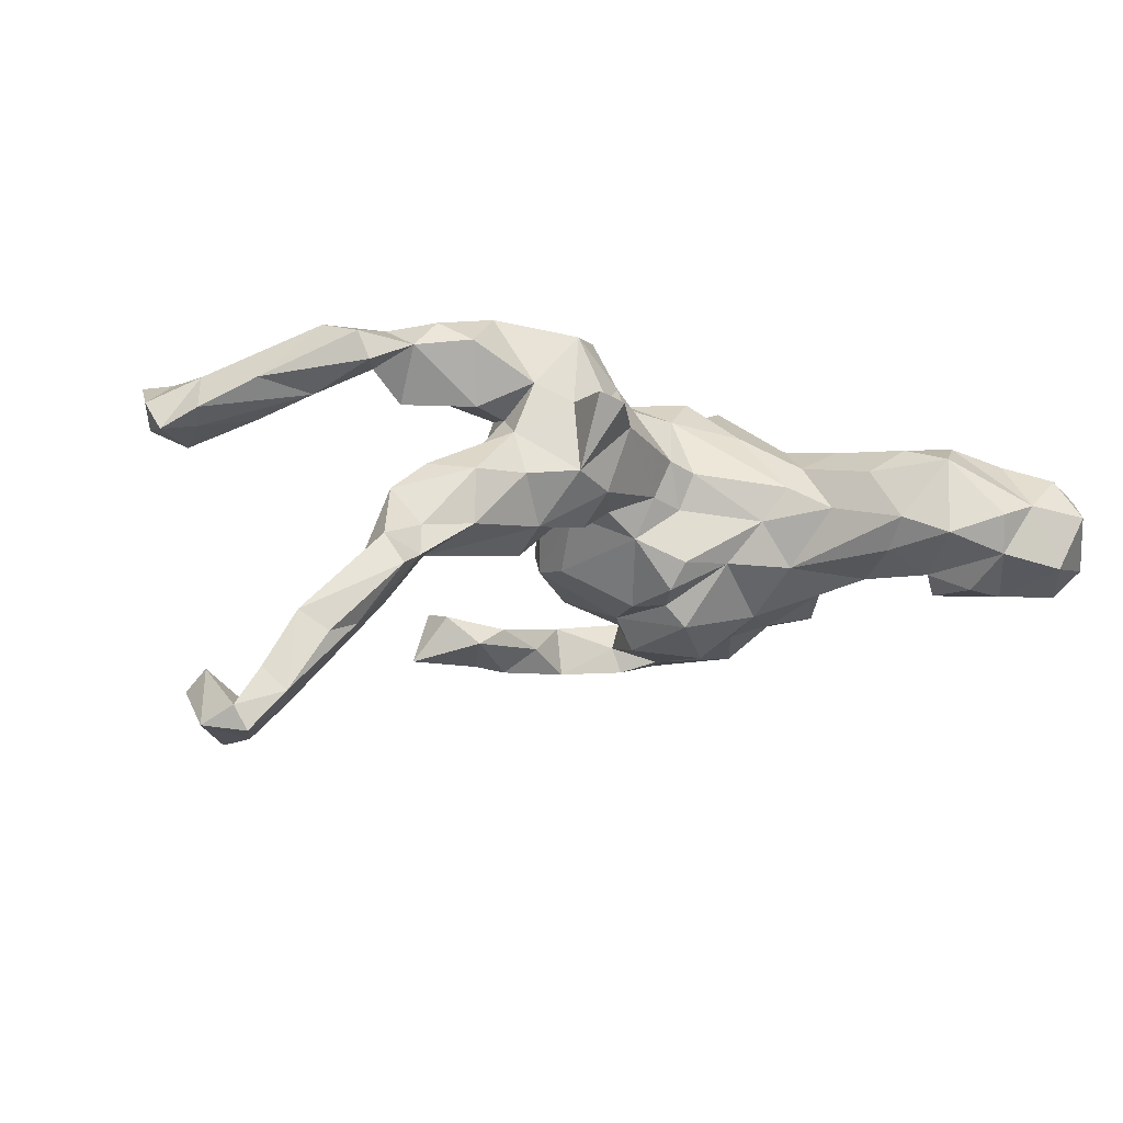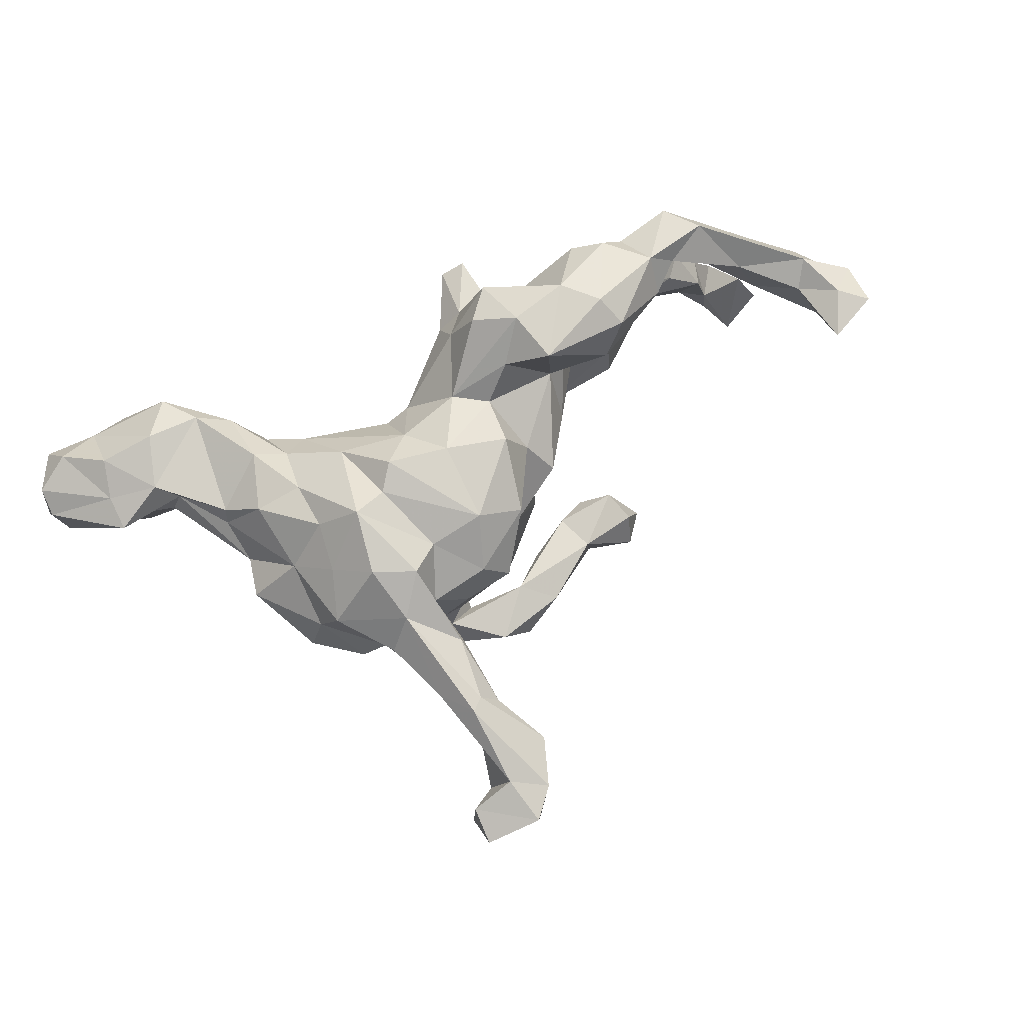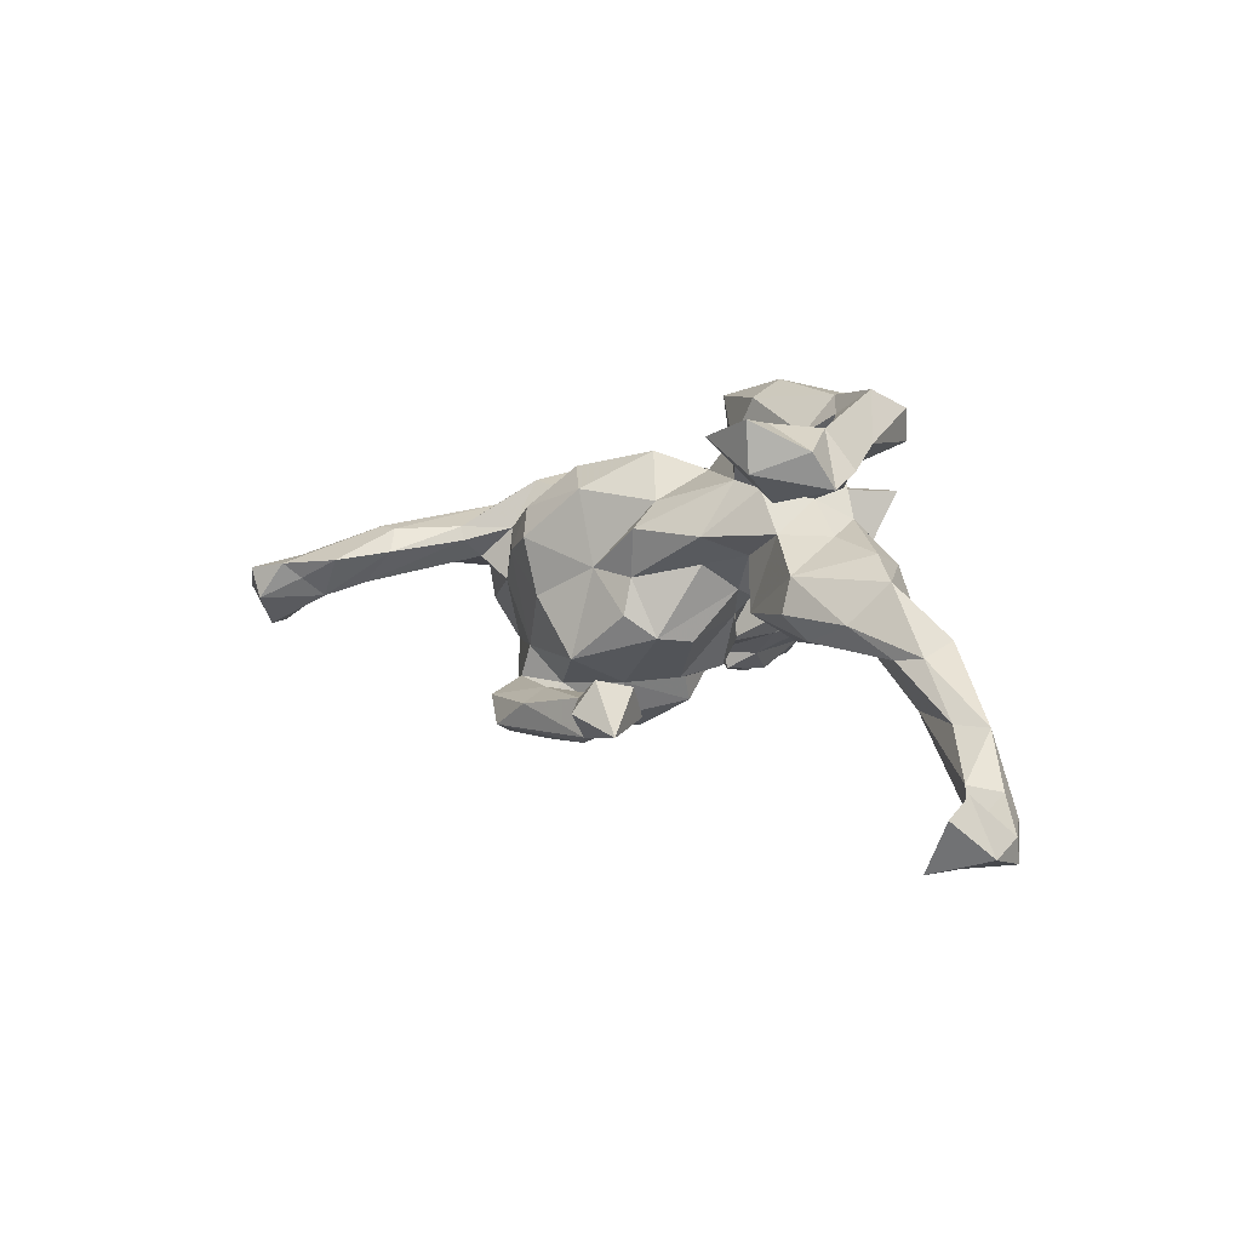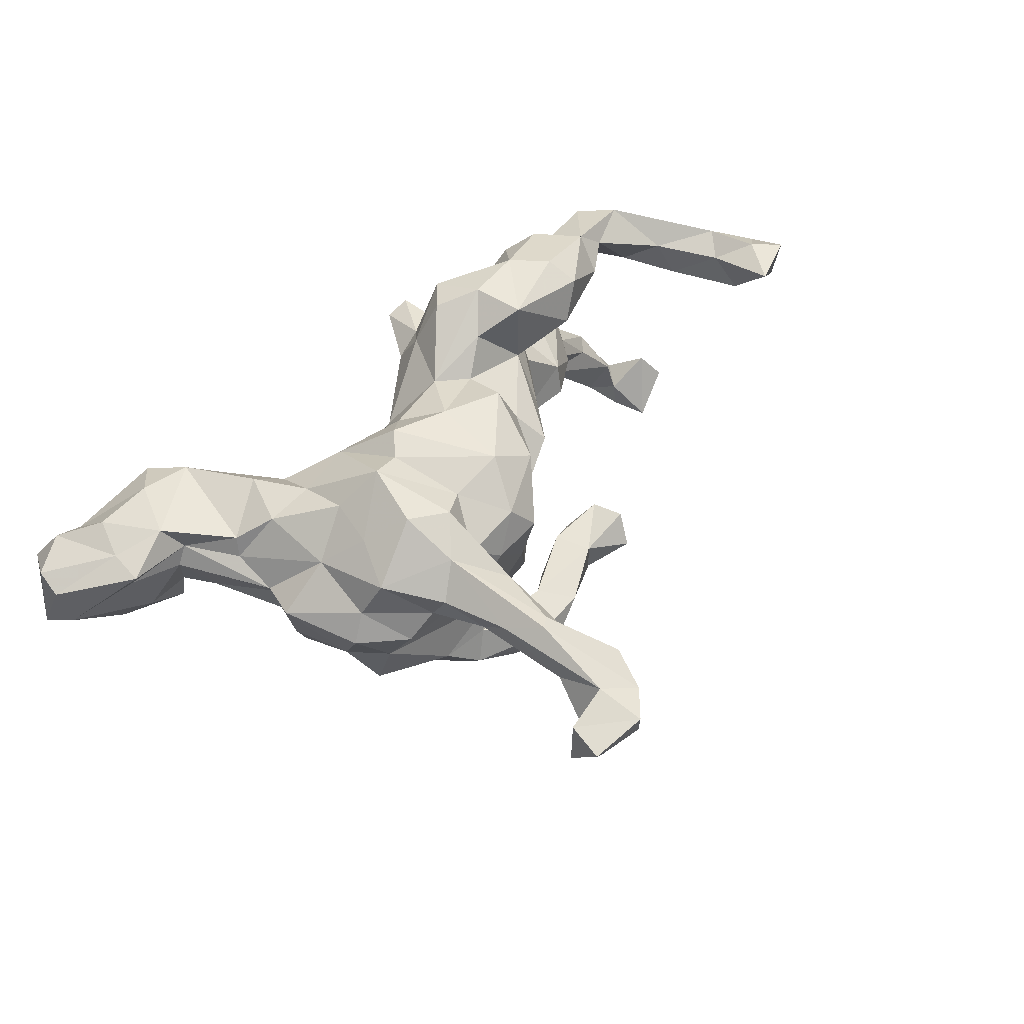
<metadata>
{"format":"obj","ext":"obj","renderer":"f3d","projection":"perspective","resolution":1024,"background":"white","views":[{"elev":-8.7,"azim":153.2,"up":"+Z"},{"elev":71.9,"azim":-31.2,"up":"+Z"},{"elev":-1.4,"azim":73.2,"up":"+Z"},{"elev":46.4,"azim":-47.6,"up":"+Z"}]}
</metadata>
<code>
v 0.8227 -0.1082 0.1403
v 0.8033 -0.1936 0.1827
v 0.8079 -0.06903 0.09115
v 0.763 -0.1484 0.1831
v 0.7612 -0.02125 0.1224
v 0.7474 -0.06242 0.1
v 0.7445 -0.05971 0.1808
v 0.7166 -0.2209 0.1676
v 0.7409 -0.1338 0.07752
v 0.7131 -0.09738 0.1494
v 0.7902 -0.1858 0.111
v 0.8023 0.1653 -0.4031
v 0.8039 0.09361 -0.3483
v 0.5891 0.0446 0.1472
v 0.629 -0.01081 0.1837
v 0.7857 0.1327 -0.3151
v 0.6551 -0.03502 0.1144
v 0.6815 0.03652 0.1685
v 0.7489 0.2246 -0.4136
v 0.5865 0.0737 0.2566
v 0.7675 0.2126 -0.3745
v 0.7397 0.08498 -0.426
v 0.7259 0.2139 -0.3154
v 0.7202 0.1578 -0.3741
v 0.7027 0.1648 -0.3054
v 0.6742 0.1904 -0.3664
v 0.6305 0.1788 -0.2227
v 0.7202 0.1511 -0.4202
v 0.6976 0.249 -0.3538
v 0.5527 0.1427 0.2356
v 0.5352 0.1513 0.1888
v 0.511 0.1054 0.1843
v 0.6719 0.2192 -0.2271
v 0.5756 0.2183 -0.2438
v 0.5136 0.04913 0.228
v 0.5494 0.1714 -0.1284
v 0.6276 0.236 -0.2594
v 0.4525 0.1345 0.2253
v 0.4105 0.1336 0.2664
v 0.5136 0.251 -0.1504
v 0.4718 0.06351 0.2608
v 0.4633 0.01684 0.2025
v 0.5091 0.1414 -0.1314
v 0.4938 0.1443 -0.0153
v 0.449 0.07386 0.1383
v 0.5362 0.2242 -0.1015
v 0.4642 0.2024 -0.08036
v 0.4729 0.2181 -0.1306
v 0.3368 0.02772 0.299
v 0.5149 0.1764 -0.2038
v 0.3142 -0.03986 0.2012
v 0.4342 0.1405 -0.119
v 0.3617 0.1656 0.2371
v 0.3737 0.207 0.01718
v 0.3448 -0.003108 0.1683
v 0.4339 0.1477 0.02921
v 0.3391 0.1314 0.1346
v 0.4673 0.08328 -0.0798
v 0.3731 0.03134 -0.003094
v 0.3383 0.1171 0.06004
v 0.2903 0.09038 0.2957
v 0.3549 -0.0222 0.2669
v 0.3788 0.2135 -0.07365
v 0.2923 0.04 0.06426
v 0.251 0.166 0.177
v 0.3726 0.05969 -0.1023
v 0.3699 0.01845 -0.06128
v 0.2778 0.1078 0.1219
v 0.2807 0.1968 0.01849
v 0.2592 0.02511 0.1374
v 0.289 0.1686 0.09065
v 0.2312 0.01754 -0.05507
v 0.1919 0.2837 0.145
v 0.2006 -0.01518 0.2873
v 0.2149 -0.00141 0.1538
v 0.188 0.0785 0.2917
v 0.2375 0.156 -0.0596
v 0.1504 0.29 0.1286
v 0.2441 -0.2753 -0.2111
v 0.2592 -0.2419 -0.1595
v 0.2521 -0.1784 -0.1702
v 0.1936 0.1957 0.144
v 0.135 0.02922 0.2361
v 0.1947 0.2204 0.02674
v 0.2102 -0.05685 0.06373
v 0.2427 0.09115 -0.09948
v 0.2967 -0.2219 -0.2469
v 0.1458 -0.03238 0.02392
v 0.08234 0.000513 0.1807
v 0.2029 0.0263 0.03629
v 0.1686 0.07459 -0.04156
v 0.1736 0.1739 0.2606
v 0.2022 -0.149 -0.2175
v 0.1223 0.1254 0.2652
v 0.1316 0.1943 0.1539
v 0.1635 -0.2405 -0.1871
v 0.1721 -0.2348 -0.2488
v 0.08892 0.1515 0.1851
v 0.106 -0.09676 0.1266
v 0.1261 0.1853 0.002384
v 0.1354 -0.1438 0.07951
v 0.1413 0.1306 -0.04991
v 0.1181 0.03829 -0.01323
v 0.09754 -0.1354 0.003787
v 0.06516 -0.08772 0.211
v 0.09013 0.1985 0.1122
v 0.09593 -0.1471 -0.05709
v 0.03638 -0.1804 0.02186
v 0.1119 -0.09643 -0.09416
v 0.1451 -0.1717 -0.1873
v 0.0289 -0.2027 0.1494
v 0.07343 0.08786 -0.01231
v 0.02822 0.04378 0.1832
v -0.03658 -0.04675 0.2085
v 0.06622 -0.2019 -0.2157
v 0.1214 -0.2203 -0.2584
v -0.03965 0.1035 0.08364
v -0.01265 0.09354 0.0198
v 0.05319 -0.3008 -0.1966
v 0.1015 -0.0322 -0.0984
v 0.000315 -0.2501 -0.17
v -0.04189 -0.2763 0.07369
v -0.0777 -0.3207 -0.1829
v -0.1417 -0.01753 0.2161
v 0.01155 0.06996 -0.05061
v -0.004679 -0.2423 -0.2542
v 0.006064 -0.2089 -0.1261
v -0.05579 0.07225 -0.1347
v -0.08645 -0.259 0.1267
v -0.02344 -0.3254 -0.231
v -0.08438 0.02907 0.1695
v -0.06968 0.08012 0.003997
v -0.04416 -0.1035 -0.1634
v -0.04902 -0.252 -0.02134
v -0.04967 -0.1849 0.193
v -0.02648 -0.01204 -0.1547
v -0.08596 0.102 0.06573
v -0.145 -0.1802 0.1626
v -0.06888 0.1016 -0.0894
v -0.1321 -0.275 0.05699
v -0.0973 -0.1943 -0.1635
v -0.0789 0.01341 -0.1529
v -0.2399 -0.07172 0.2193
v -0.07837 -0.1107 -0.2193
v -0.1785 -0.05649 0.199
v -0.1996 -0.2134 0.1811
v -0.1027 -0.2291 -0.2025
v -0.1813 -0.4691 0.05388
v -0.1438 -0.5688 0.03685
v -0.1812 -0.2692 0.0109
v -0.2365 0.166 0.0435
v -0.1802 -0.345 0.07499
v -0.1761 -0.03459 -0.2359
v -0.2108 -0.4559 0.09455
v -0.1804 -0.2635 -0.2111
v -0.1829 -0.6487 0.03245
v -0.1864 -0.3466 0.09907
v -0.2014 -0.5748 -0.01888
v -0.189 -0.2573 0.09899
v -0.1077 0.03068 -0.1922
v -0.2352 -0.4733 0.1002
v -0.198 0.07065 0.1433
v -0.2701 -0.177 0.192
v -0.13 -0.2421 -0.1012
v -0.1972 0.144 -0.01556
v -0.1495 0.1049 -0.08674
v -0.3002 0.05508 0.1317
v -0.2561 -0.2698 0.1421
v -0.1019 -0.2839 -0.2429
v -0.2475 -0.5214 0.01451
v -0.2229 -0.5028 0.004811
v -0.1187 -0.2256 -0.2469
v -0.1859 -0.6163 0.008919
v -0.2301 -0.3015 0.05208
v -0.1902 -0.2327 -0.2303
v -0.1565 -0.2501 -0.1518
v -0.1688 -0.1839 -0.2287
v -0.2411 -0.6084 0.04952
v -0.3041 -0.03578 0.1535
v -0.2188 -0.6806 -0.02366
v -0.2714 -0.4102 0.08055
v -0.2709 -0.3597 0.04417
v -0.3252 -0.1191 0.1385
v -0.3007 -0.2959 0.08434
v -0.3189 -0.6149 0.02065
v -0.2397 -0.03499 -0.1943
v -0.2309 -0.6927 0.02744
v -0.2933 0.2156 0.004722
v -0.3272 -0.6776 0.001531
v -0.2821 0.1413 0.08454
v -0.339 0.2632 0.06387
v -0.2699 -0.5882 -0.02813
v -0.2807 -0.6506 -0.06365
v -0.3055 -0.2683 0.03982
v -0.326 -0.6192 -0.05575
v -0.2383 -0.2355 -0.1691
v -0.3633 -0.198 0.1018
v -0.3388 0.161 0.1143
v -0.2523 0.1441 -0.09287
v -0.355 -0.2015 -0.08541
v -0.3784 -0.05795 0.07781
v -0.3828 0.06322 0.1097
v -0.2369 0.04837 -0.1678
v -0.3452 -0.2491 -0.01458
v -0.3593 0.326 -0.02206
v -0.3206 -0.03432 -0.1684
v -0.2865 -0.1212 -0.2231
v -0.3881 -0.1688 0.03115
v -0.3623 0.2796 -0.07304
v -0.3922 0.168 -0.1063
v -0.3955 0.2881 0.1012
v -0.3746 0.04946 -0.1197
v -0.3614 -0.1748 -0.167
v -0.4344 0.1092 0.06648
v -0.3572 -0.1128 -0.1618
v -0.4019 -0.1341 -0.09326
v -0.4328 0.36 0.07675
v -0.3965 -0.01338 -0.155
v -0.4057 0.03097 -0.04803
v -0.4631 -0.04648 0.001066
v -0.4165 -0.1782 -0.02068
v -0.4419 0.09821 0.03045
v -0.4076 0.03684 -0.09461
v -0.4388 0.0238 -0.004906
v -0.4463 0.2752 -0.1092
v -0.4293 -0.02799 -0.0939
v -0.4134 0.3853 -0.05337
v -0.4658 0.151 -0.06565
v -0.5277 0.2112 0.08544
v -0.4889 0.2967 0.1097
v -0.5233 0.3862 -0.08258
v -0.5134 0.1898 -0.003442
v -0.5075 0.3128 -0.1361
v -0.5103 0.409 -0.01949
v -0.495 0.1905 0.03444
v -0.4861 0.2231 -0.08651
v -0.5847 0.3084 0.08411
v -0.4879 0.2315 -0.1375
v -0.6155 0.184 0.04607
v -0.5602 0.2316 -0.1038
v -0.578 0.3982 0.001952
v -0.5986 0.225 -0.009525
v -0.61 0.2454 0.05848
v -0.6487 0.3689 0.05461
v -0.6711 0.4166 -0.01465
v -0.6265 0.4049 -0.1047
v -0.599 0.2745 -0.1379
v -0.7149 0.34 0.02706
v -0.6687 0.3345 -0.1414
v -0.7059 0.281 -0.06806
v -0.727 0.3378 -0.09272
v -0.7207 0.2939 0.006152
f 115 121 110
f 96 110 121
f 93 115 110
f 126 121 115
f 177 147 172
f 126 172 147
f 175 177 172
f 144 147 177
f 141 147 144
f 153 144 177
f 59 44 56
f 54 56 44
f 60 59 56
f 58 44 59
f 91 86 72
f 66 72 86
f 90 91 72
f 77 86 91
f 47 54 44
f 71 56 54
f 119 97 96
f 79 96 97
f 121 119 96
f 130 97 119
f 123 130 119
f 116 97 130
f 93 97 116
f 126 116 130
f 169 126 130
f 115 116 126
f 155 169 130
f 172 126 169
f 175 172 169
f 96 80 81
f 87 81 80
f 110 96 81
f 79 80 96
f 147 121 126
f 93 116 115
f 176 121 147
f 93 110 81
f 87 93 81
f 186 153 177
f 160 144 153
f 144 160 133
f 142 133 160
f 141 144 133
f 203 160 153
f 72 66 67
f 58 67 66
f 59 72 67
f 186 203 153
f 166 160 203
f 36 44 58
f 67 58 59
f 86 52 66
f 43 66 52
f 77 52 86
f 102 77 91
f 52 77 63
f 69 63 77
f 48 52 63
f 46 47 44
f 63 54 47
f 48 63 47
f 69 54 63
f 84 69 77
f 79 87 80
f 97 87 79
f 183 143 179
f 167 179 143
f 201 183 179
f 163 143 183
f 146 143 163
f 197 163 183
f 145 138 135
f 129 135 138
f 124 145 135
f 143 138 145
f 114 124 135
f 162 145 124
f 105 114 135
f 131 124 114
f 138 143 146
f 168 146 163
f 159 138 146
f 162 143 145
f 201 197 183
f 168 163 197
f 184 168 197
f 194 184 197
f 181 168 184
f 157 146 168
f 159 129 138
f 140 129 159
f 157 159 146
f 154 157 168
f 161 168 181
f 182 181 184
f 178 161 181
f 154 168 161
f 149 154 161
f 148 157 154
f 46 44 36
f 43 36 58
f 156 161 178
f 170 178 181
f 149 161 156
f 187 156 178
f 173 149 156
f 189 187 185
f 178 185 187
f 195 189 185
f 180 187 189
f 156 187 180
f 193 180 189
f 192 185 178
f 194 204 150
f 200 150 204
f 174 194 150
f 208 204 194
f 164 150 200
f 221 200 204
f 134 122 140
f 129 140 122
f 164 134 140
f 108 122 134
f 195 192 193
f 158 193 192
f 189 195 193
f 185 192 195
f 180 193 158
f 170 158 192
f 248 252 243
f 239 243 252
f 244 248 243
f 251 252 248
f 237 244 243
f 245 248 244
f 229 237 243
f 241 244 237
f 250 239 252
f 229 243 239
f 230 237 229
f 211 230 229
f 241 237 230
f 217 230 211
f 214 211 229
f 235 214 229
f 198 211 214
f 202 198 214
f 191 211 198
f 235 229 239
f 242 235 239
f 222 214 235
f 98 94 92
f 76 92 94
f 95 98 92
f 113 94 98
f 61 92 76
f 113 76 94
f 167 198 202
f 222 202 214
f 179 167 202
f 190 198 167
f 65 92 61
f 74 61 76
f 159 150 140
f 164 140 150
f 174 150 159
f 111 129 122
f 165 151 137
f 131 137 151
f 132 165 137
f 188 151 165
f 117 132 137
f 139 165 132
f 118 132 117
f 131 117 137
f 125 132 118
f 106 118 117
f 68 65 57
f 53 57 65
f 70 68 57
f 71 65 68
f 55 70 57
f 64 68 70
f 78 73 84
f 82 84 73
f 106 78 84
f 95 73 78
f 236 225 210
f 209 210 225
f 228 236 210
f 238 225 236
f 240 238 236
f 233 225 238
f 232 240 236
f 247 238 240
f 250 247 240
f 233 238 247
f 205 188 199
f 165 199 188
f 209 205 199
f 191 188 205
f 210 209 199
f 227 205 209
f 203 210 199
f 227 209 225
f 231 225 233
f 227 225 231
f 247 231 233
f 217 205 227
f 234 227 231
f 246 231 247
f 241 231 246
f 249 246 247
f 250 249 247
f 251 246 249
f 217 227 234
f 241 234 231
f 57 38 45
f 32 45 38
f 55 57 45
f 53 38 57
f 35 45 32
f 31 32 38
f 14 35 32
f 42 45 35
f 15 35 14
f 31 14 32
f 228 223 219
f 226 219 223
f 232 228 219
f 212 223 228
f 212 226 223
f 220 219 226
f 51 70 55
f 42 51 55
f 75 70 51
f 42 55 45
f 41 42 35
f 17 15 14
f 20 35 15
f 41 35 20
f 7 20 15
f 20 7 18
f 5 18 7
f 30 20 18
f 10 7 15
f 216 220 226
f 224 219 220
f 101 85 75
f 70 75 85
f 99 101 75
f 104 85 101
f 64 70 85
f 90 64 85
f 215 216 226
f 221 220 216
f 108 104 101
f 99 108 101
f 107 104 108
f 88 85 104
f 213 200 216
f 221 216 200
f 215 213 216
f 196 200 213
f 74 75 51
f 89 99 75
f 88 90 85
f 103 90 88
f 72 64 90
f 15 17 10
f 9 10 17
f 4 7 10
f 3 5 7
f 14 18 5
f 218 215 226
f 196 213 215
f 206 207 215
f 196 215 207
f 218 206 215
f 186 207 206
f 107 109 104
f 88 104 109
f 127 109 107
f 103 88 109
f 8 10 9
f 6 9 17
f 1 7 4
f 8 4 10
f 3 7 1
f 2 1 4
f 11 1 2
f 8 2 4
f 8 11 2
f 3 1 11
f 127 107 108
f 134 127 108
f 11 8 9
f 3 11 9
f 196 155 176
f 123 176 155
f 164 196 176
f 175 155 196
f 141 164 176
f 200 196 164
f 164 127 134
f 141 127 164
f 251 245 246
f 241 246 245
f 248 245 251
f 244 241 245
f 93 87 97
f 66 43 58
f 50 43 52
f 33 46 36
f 27 36 43
f 50 52 48
f 48 47 46
f 40 46 33
f 27 33 36
f 50 27 43
f 50 48 34
f 40 34 48
f 26 50 34
f 48 46 40
f 37 34 40
f 25 33 27
f 37 40 33
f 25 27 50
f 29 37 33
f 111 122 108
f 217 241 230
f 234 241 217
f 250 252 251
f 249 250 251
f 191 217 211
f 205 217 191
f 242 239 250
f 240 242 250
f 190 191 198
f 232 235 242
f 224 235 232
f 240 232 242
f 222 235 224
f 219 224 232
f 201 222 224
f 152 174 159
f 157 152 159
f 171 174 152
f 148 152 157
f 135 129 111
f 182 174 171
f 170 182 171
f 194 174 182
f 181 182 170
f 158 170 171
f 148 171 152
f 158 171 148
f 149 148 154
f 192 178 170
f 149 158 148
f 173 158 149
f 180 173 156
f 180 158 173
f 162 167 143
f 131 162 124
f 194 182 184
f 188 191 190
f 151 188 190
f 162 190 167
f 82 95 92
f 106 98 95
f 65 82 92
f 73 95 82
f 71 82 65
f 53 65 61
f 31 30 18
f 41 20 30
f 210 212 228
f 91 90 103
f 120 103 109
f 212 206 218
f 226 212 218
f 203 206 212
f 6 17 14
f 59 64 72
f 112 102 103
f 91 103 102
f 125 112 103
f 100 102 112
f 118 112 125
f 100 112 118
f 139 132 125
f 212 210 203
f 186 206 203
f 31 18 14
f 68 64 60
f 59 60 64
f 71 68 60
f 56 71 60
f 106 100 118
f 128 139 125
f 166 165 139
f 128 166 139
f 199 165 166
f 203 199 166
f 84 82 71
f 69 84 71
f 100 106 84
f 95 78 106
f 77 100 84
f 39 53 61
f 38 53 39
f 49 39 61
f 39 41 38
f 30 38 41
f 49 41 39
f 201 202 222
f 190 162 151
f 131 151 162
f 113 117 131
f 113 98 117
f 106 117 98
f 74 49 61
f 62 41 49
f 31 38 30
f 201 224 220
f 179 202 201
f 89 75 83
f 74 83 75
f 113 89 83
f 105 99 89
f 62 51 42
f 41 62 42
f 74 51 62
f 74 62 49
f 114 105 89
f 111 99 105
f 208 220 221
f 204 208 221
f 201 220 208
f 108 99 111
f 135 111 105
f 6 5 3
f 177 207 186
f 175 207 177
f 136 133 142
f 166 142 160
f 120 133 136
f 128 136 142
f 109 133 120
f 125 120 136
f 127 133 109
f 3 9 6
f 14 5 6
f 175 196 207
f 176 147 141
f 127 141 133
f 169 155 175
f 121 176 123
f 130 123 155
f 123 119 121
f 208 194 197
f 201 208 197
f 76 83 74
f 76 113 83
f 114 89 113
f 131 114 113
f 228 232 236
f 102 100 77
f 54 69 71
f 142 166 128
f 136 128 125
f 120 125 103
f 26 29 19
f 21 19 29
f 28 26 19
f 34 29 26
f 25 24 23
f 21 23 24
f 33 25 23
f 26 24 25
f 16 21 24
f 29 23 21
f 12 19 21
f 29 34 37
f 50 26 25
f 29 33 23
f 16 22 13
f 12 13 22
f 12 16 13
f 24 22 16
f 28 22 24
f 21 16 12
f 28 24 26
f 28 12 22
f 28 19 12

</code>
